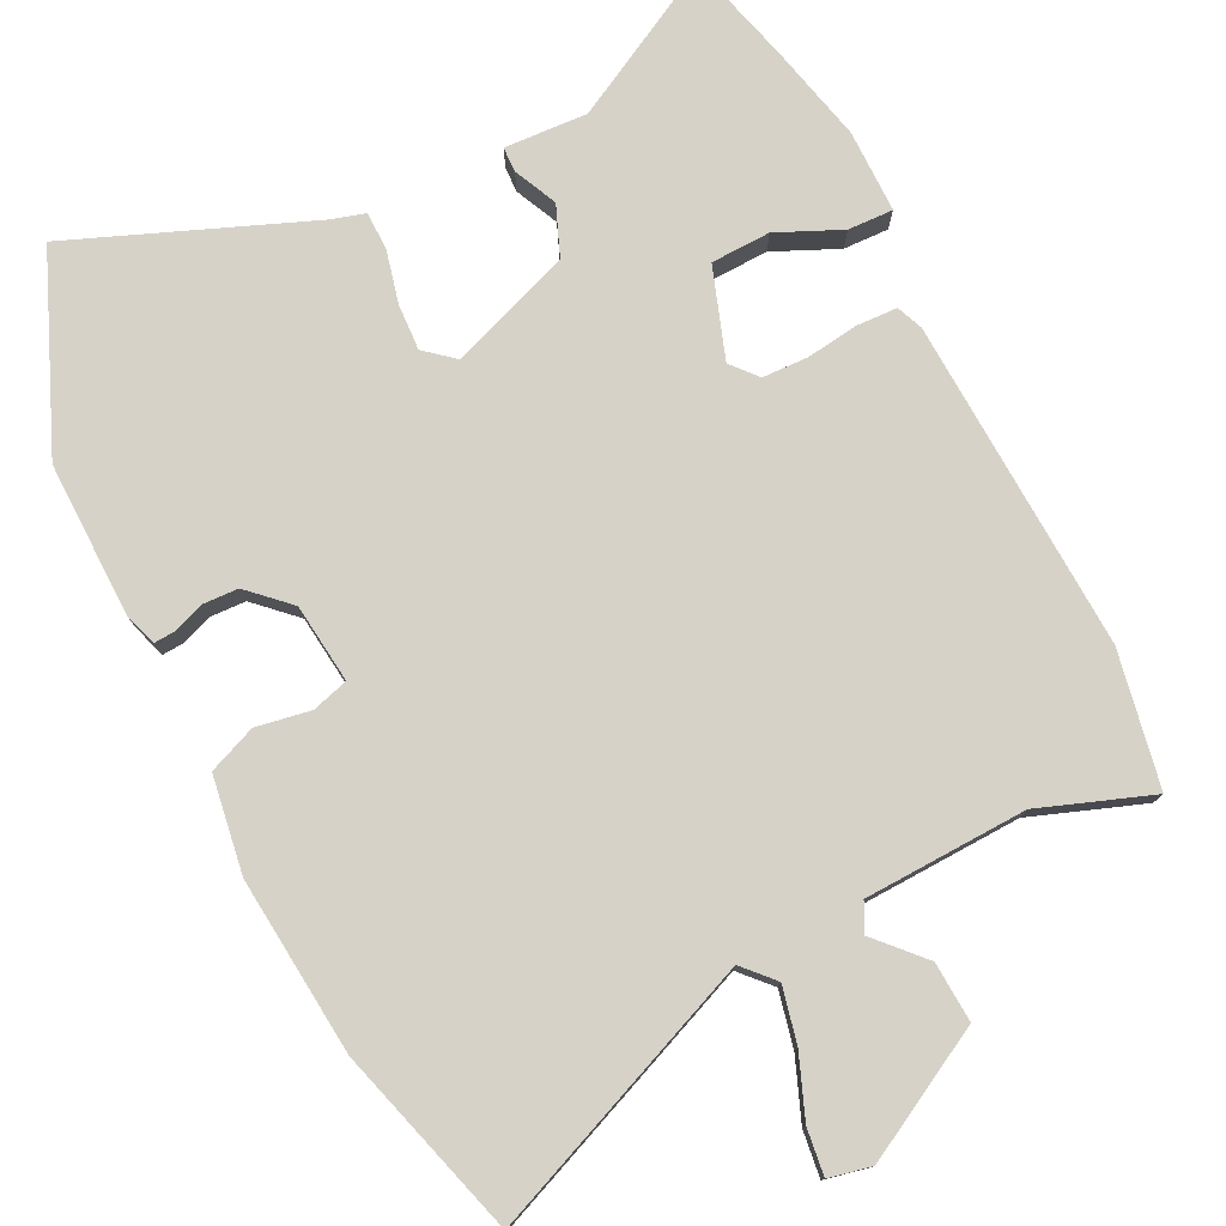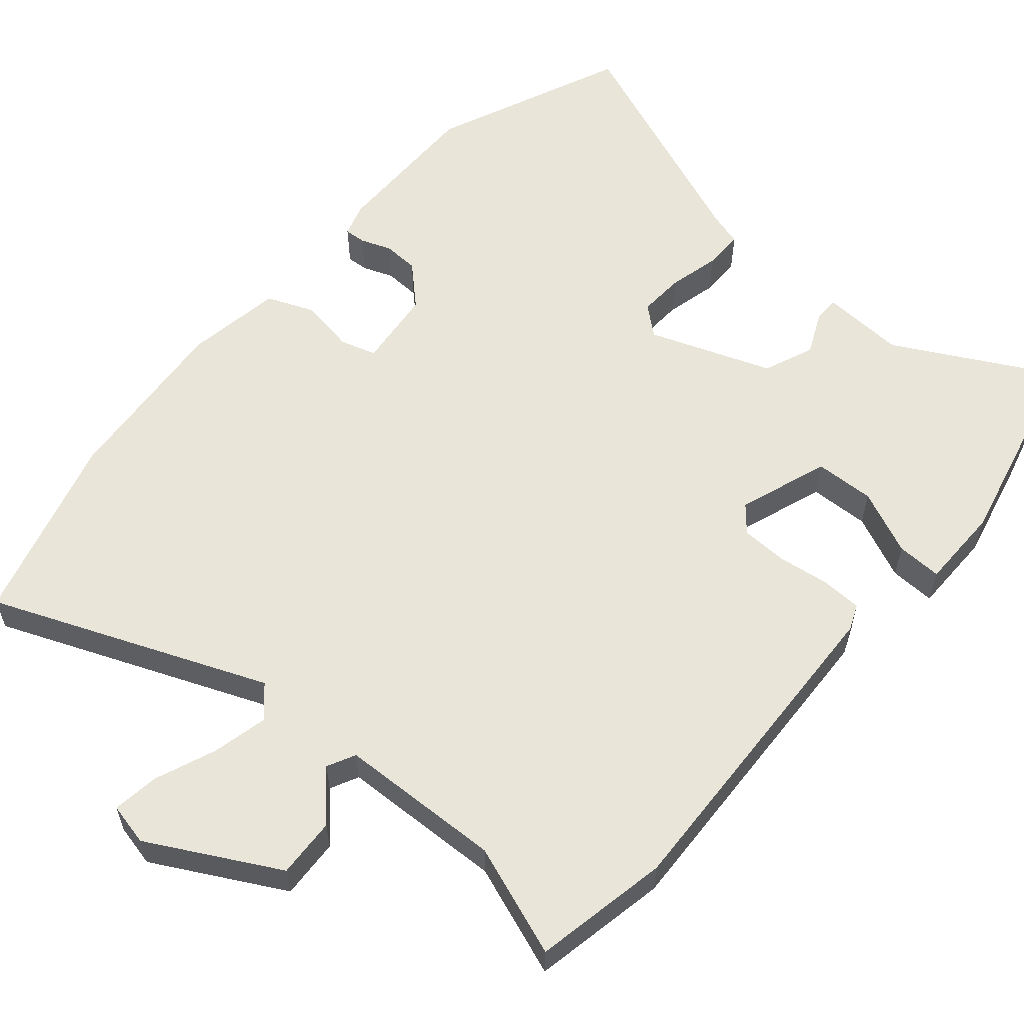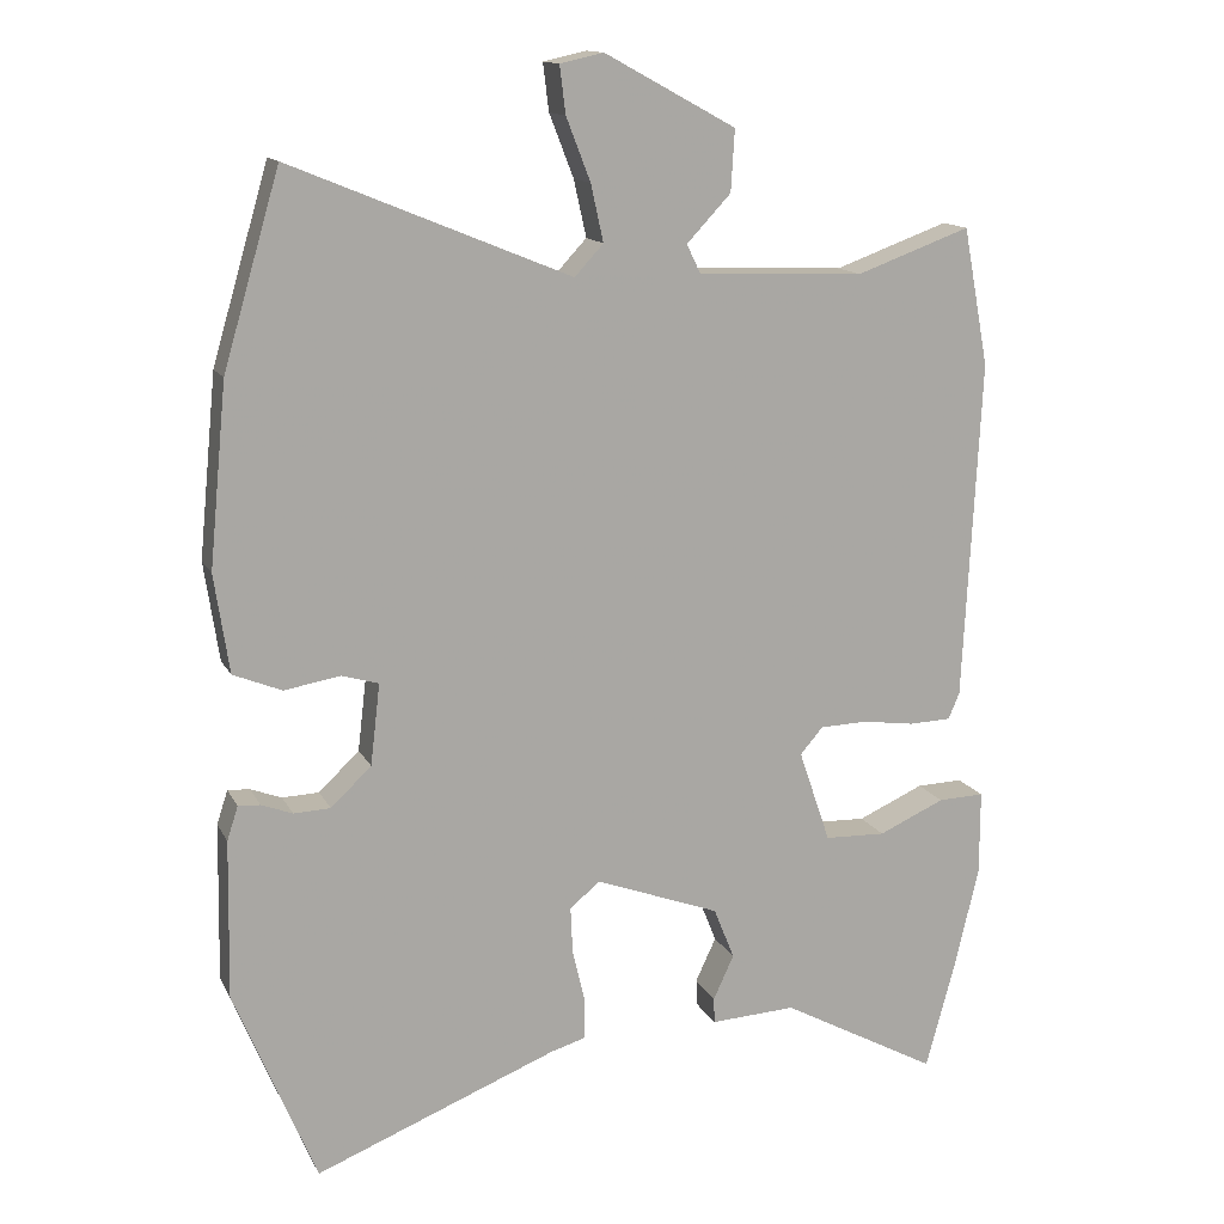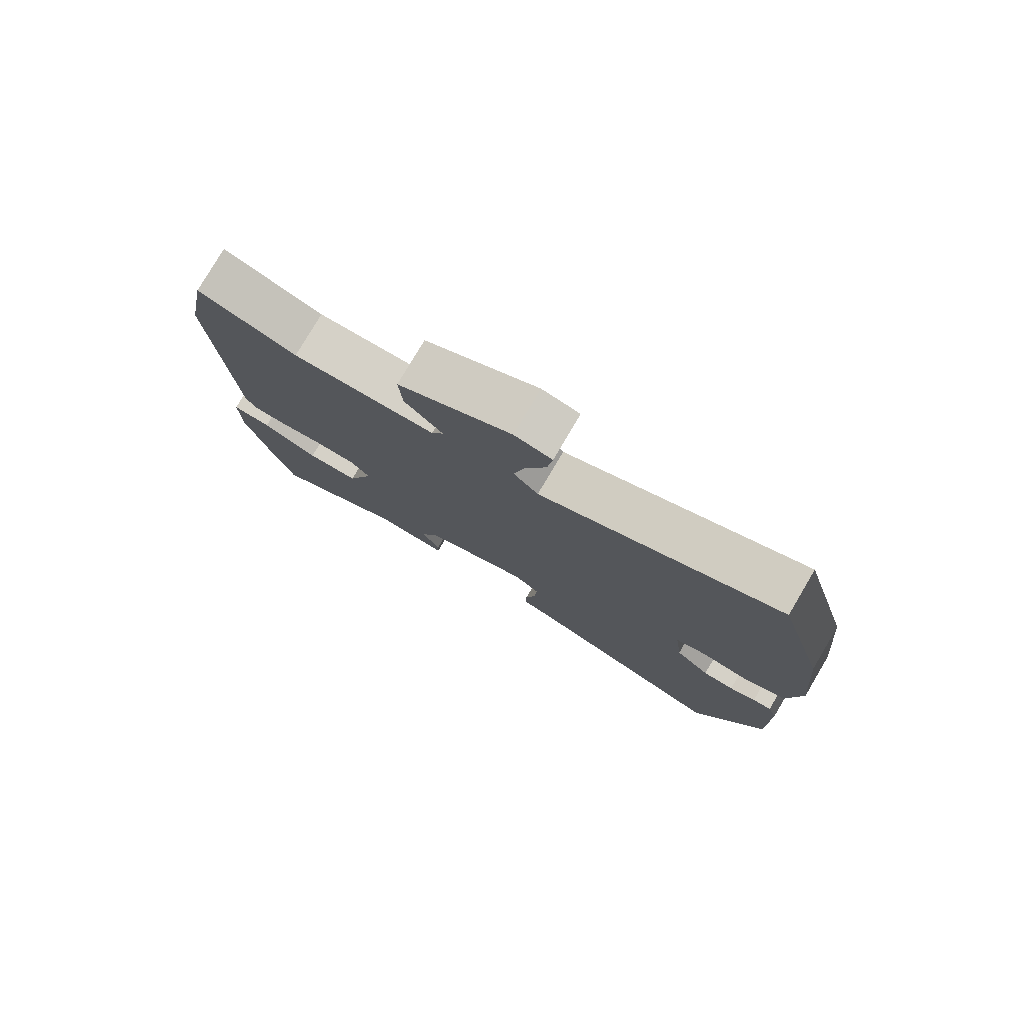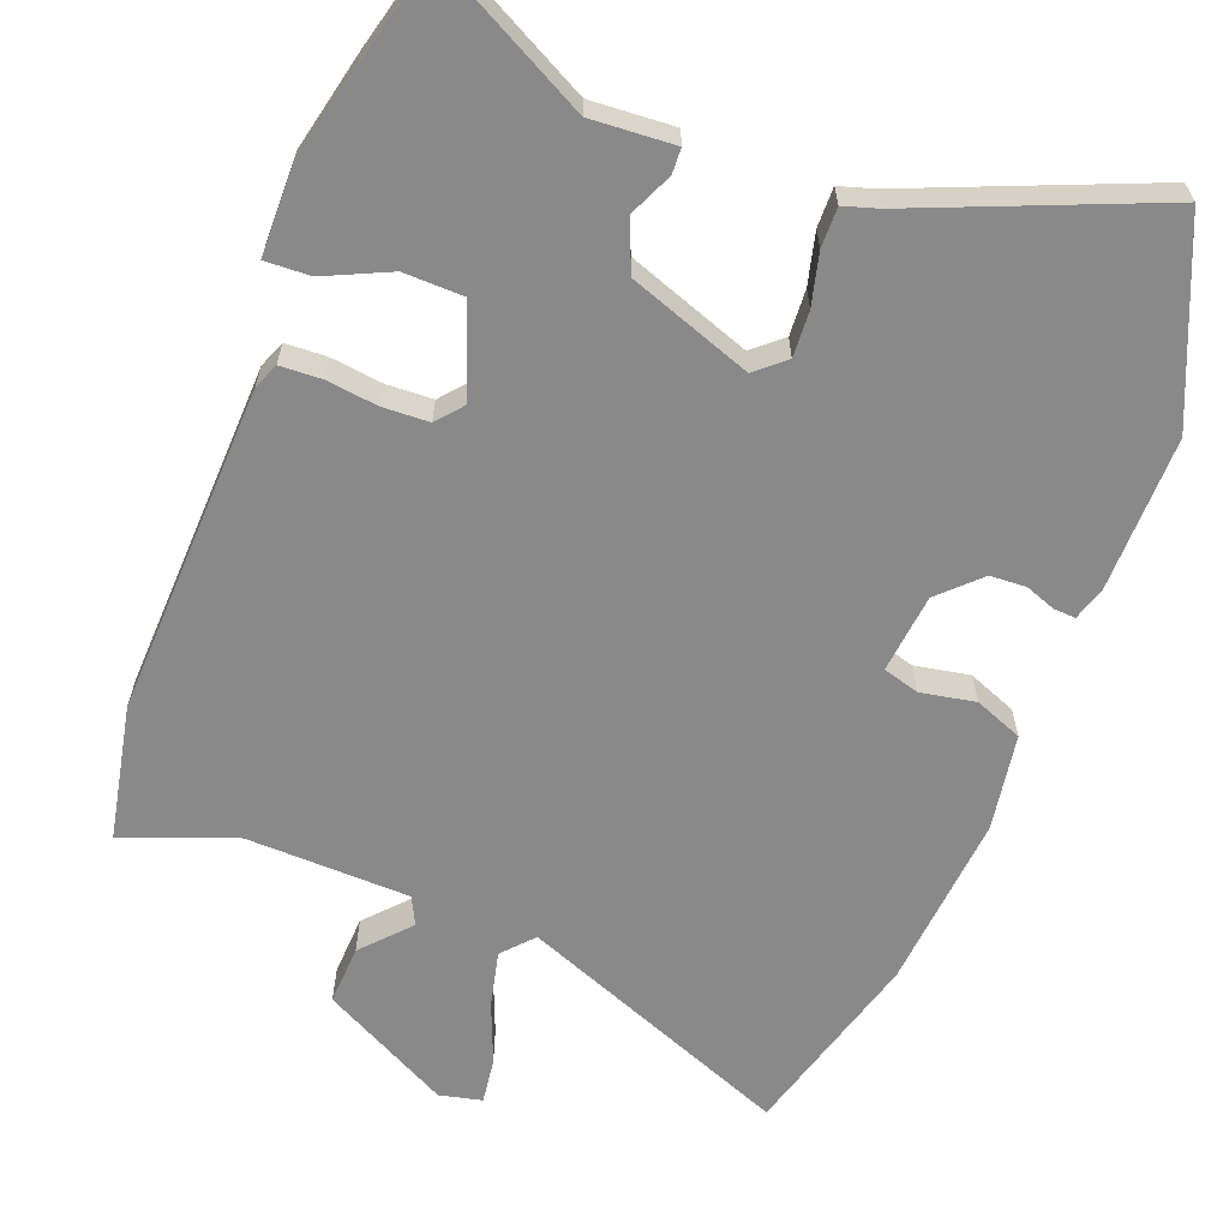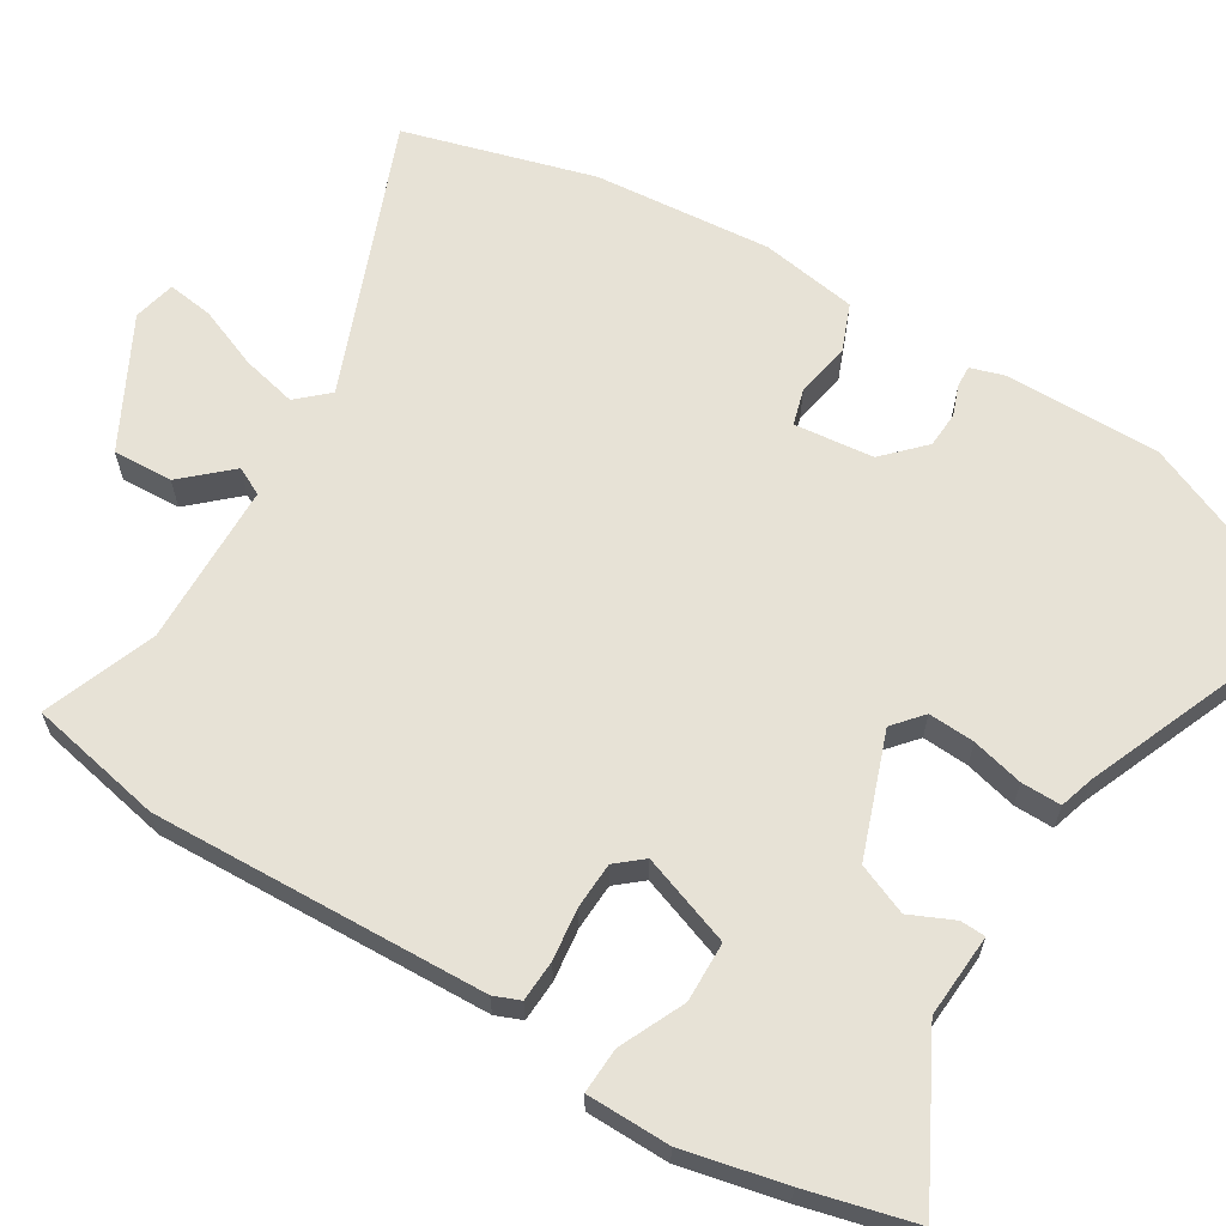
<metadata>
{"format":"obj","ext":"obj","renderer":"f3d","projection":"perspective","resolution":1024,"background":"white","views":[{"elev":77.3,"azim":-26.3,"up":"+Y"},{"elev":58.1,"azim":40.9,"up":"+Y"},{"elev":14.0,"azim":-18.9,"up":"+Z"},{"elev":79.1,"azim":-149.4,"up":"+Z"},{"elev":-63.0,"azim":159.7,"up":"+Y"},{"elev":63.4,"azim":122.1,"up":"+Y"}]}
</metadata>
<code>
v -0.433 0.07 -0.661
v -0.544 0.07 -0.393
v -0.54 0.07 -0.178
v -0.525 0.07 -0.132
v -0.495 0.07 -0.134
v -0.453 0.07 -0.15
v -0.403 0.07 -0.148
v -0.348 0.07 -0.096
v -0.335 0.07 0.014
v -0.385 0.07 0.029
v -0.461 0.07 0.016
v -0.527 0.07 0.043
v -0.547 0.07 0.177
v -0.523 0.07 0.423
v -0.446 0.07 0.685
v -0.067 0.07 0.529
v -0.028 0.07 0.571
v -0.045 0.07 0.648
v -0.078 0.07 0.733
v -0.086 0.07 0.797
v -0.027 0.07 0.81
v 0.151 0.07 0.713
v 0.146 0.07 0.63
v 0.086 0.07 0.566
v 0.105 0.07 0.527
v 0.331 0.07 0.518
v 0.486 0.07 0.574
v 0.521 0.07 0.387
v 0.498 0.07 -0.075
v 0.483 0.07 -0.111
v 0.426 0.07 -0.113
v 0.354 0.07 -0.103
v 0.29 0.07 -0.105
v 0.259 0.07 -0.141
v 0.302 0.07 -0.267
v 0.385 0.07 -0.27
v 0.475 0.07 -0.23
v 0.538 0.07 -0.228
v 0.538 0.07 -0.343
v 0.505 0.07 -0.482
v 0.465 0.07 -0.63
v 0.251 0.07 -0.514
v 0.135 0.07 -0.52
v 0.134 0.07 -0.485
v 0.162 0.07 -0.425
v 0.134 0.07 -0.355
v -0.035 0.07 -0.292
v -0.076 0.07 -0.326
v -0.073 0.07 -0.39
v -0.056 0.07 -0.462
v -0.056 0.07 -0.517
v -0.104 0.07 -0.531
v -0.433 0 -0.661
v -0.544 0 -0.393
v -0.54 0 -0.178
v -0.525 0 -0.132
v -0.495 0 -0.134
v -0.453 0 -0.15
v -0.403 0 -0.148
v -0.348 0 -0.096
v -0.335 0 0.014
v -0.385 0 0.029
v -0.461 0 0.016
v -0.527 0 0.043
v -0.547 0 0.177
v -0.523 0 0.423
v -0.446 0 0.685
v -0.067 0 0.529
v -0.028 0 0.571
v -0.045 0 0.648
v -0.078 0 0.733
v -0.086 0 0.797
v -0.027 0 0.81
v 0.151 0 0.713
v 0.146 0 0.63
v 0.086 0 0.566
v 0.105 0 0.527
v 0.331 0 0.518
v 0.486 0 0.574
v 0.521 0 0.387
v 0.498 0 -0.075
v 0.483 0 -0.111
v 0.426 0 -0.113
v 0.354 0 -0.103
v 0.29 0 -0.105
v 0.259 0 -0.141
v 0.302 0 -0.267
v 0.385 0 -0.27
v 0.475 0 -0.23
v 0.538 0 -0.228
v 0.538 0 -0.343
v 0.505 0 -0.482
v 0.465 0 -0.63
v 0.251 0 -0.514
v 0.135 0 -0.52
v 0.134 0 -0.485
v 0.162 0 -0.425
v 0.134 0 -0.355
v -0.035 0 -0.292
v -0.076 0 -0.326
v -0.073 0 -0.39
v -0.056 0 -0.462
v -0.056 0 -0.517
v -0.104 0 -0.531
f 49 50 51 52
f 4 5 6
f 3 4 6
f 2 3 6
f 1 2 6
f 52 1 6
f 49 52 6
f 48 49 6
f 47 48 6 7
f 46 47 7 8
f 42 43 44 45
f 41 42 45
f 40 41 45
f 39 40 45
f 38 39 45
f 37 38 45
f 36 37 45
f 35 36 45 46
f 46 8 9
f 35 46 9
f 34 35 9
f 30 31 32
f 29 30 32
f 28 29 32
f 27 28 32
f 26 27 32
f 25 26 32 33
f 34 9 10
f 33 34 10
f 25 33 10
f 24 25 10
f 22 23 24
f 21 22 24
f 20 21 24
f 19 20 24
f 18 19 24
f 14 15 16
f 13 14 16
f 12 13 16
f 11 12 16
f 10 11 16
f 10 16 17
f 24 10 17
f 17 18 24
f 104 103 102 101
f 58 57 56
f 58 56 55
f 58 55 54
f 58 54 53
f 58 53 104
f 58 104 101
f 58 101 100
f 59 58 100 99
f 60 59 99 98
f 97 96 95 94
f 97 94 93
f 97 93 92
f 97 92 91
f 97 91 90
f 97 90 89
f 97 89 88
f 98 97 88 87
f 61 60 98
f 61 98 87
f 61 87 86
f 84 83 82
f 84 82 81
f 84 81 80
f 84 80 79
f 84 79 78
f 85 84 78 77
f 62 61 86
f 62 86 85
f 62 85 77
f 62 77 76
f 76 75 74
f 76 74 73
f 76 73 72
f 76 72 71
f 76 71 70
f 68 67 66
f 68 66 65
f 68 65 64
f 68 64 63
f 68 63 62
f 69 68 62
f 69 62 76
f 76 70 69
f 1 53 54 2
f 2 54 55 3
f 3 55 56 4
f 4 56 57 5
f 5 57 58 6
f 6 58 59 7
f 7 59 60 8
f 8 60 61 9
f 9 61 62 10
f 10 62 63 11
f 11 63 64 12
f 12 64 65 13
f 13 65 66 14
f 14 66 67 15
f 15 67 68 16
f 16 68 69 17
f 17 69 70 18
f 18 70 71 19
f 19 71 72 20
f 20 72 73 21
f 21 73 74 22
f 22 74 75 23
f 23 75 76 24
f 24 76 77 25
f 25 77 78 26
f 26 78 79 27
f 27 79 80 28
f 28 80 81 29
f 29 81 82 30
f 30 82 83 31
f 31 83 84 32
f 32 84 85 33
f 33 85 86 34
f 34 86 87 35
f 35 87 88 36
f 36 88 89 37
f 37 89 90 38
f 38 90 91 39
f 39 91 92 40
f 40 92 93 41
f 41 93 94 42
f 42 94 95 43
f 43 95 96 44
f 44 96 97 45
f 45 97 98 46
f 46 98 99 47
f 47 99 100 48
f 48 100 101 49
f 49 101 102 50
f 50 102 103 51
f 51 103 104 52
f 52 104 53 1

</code>
